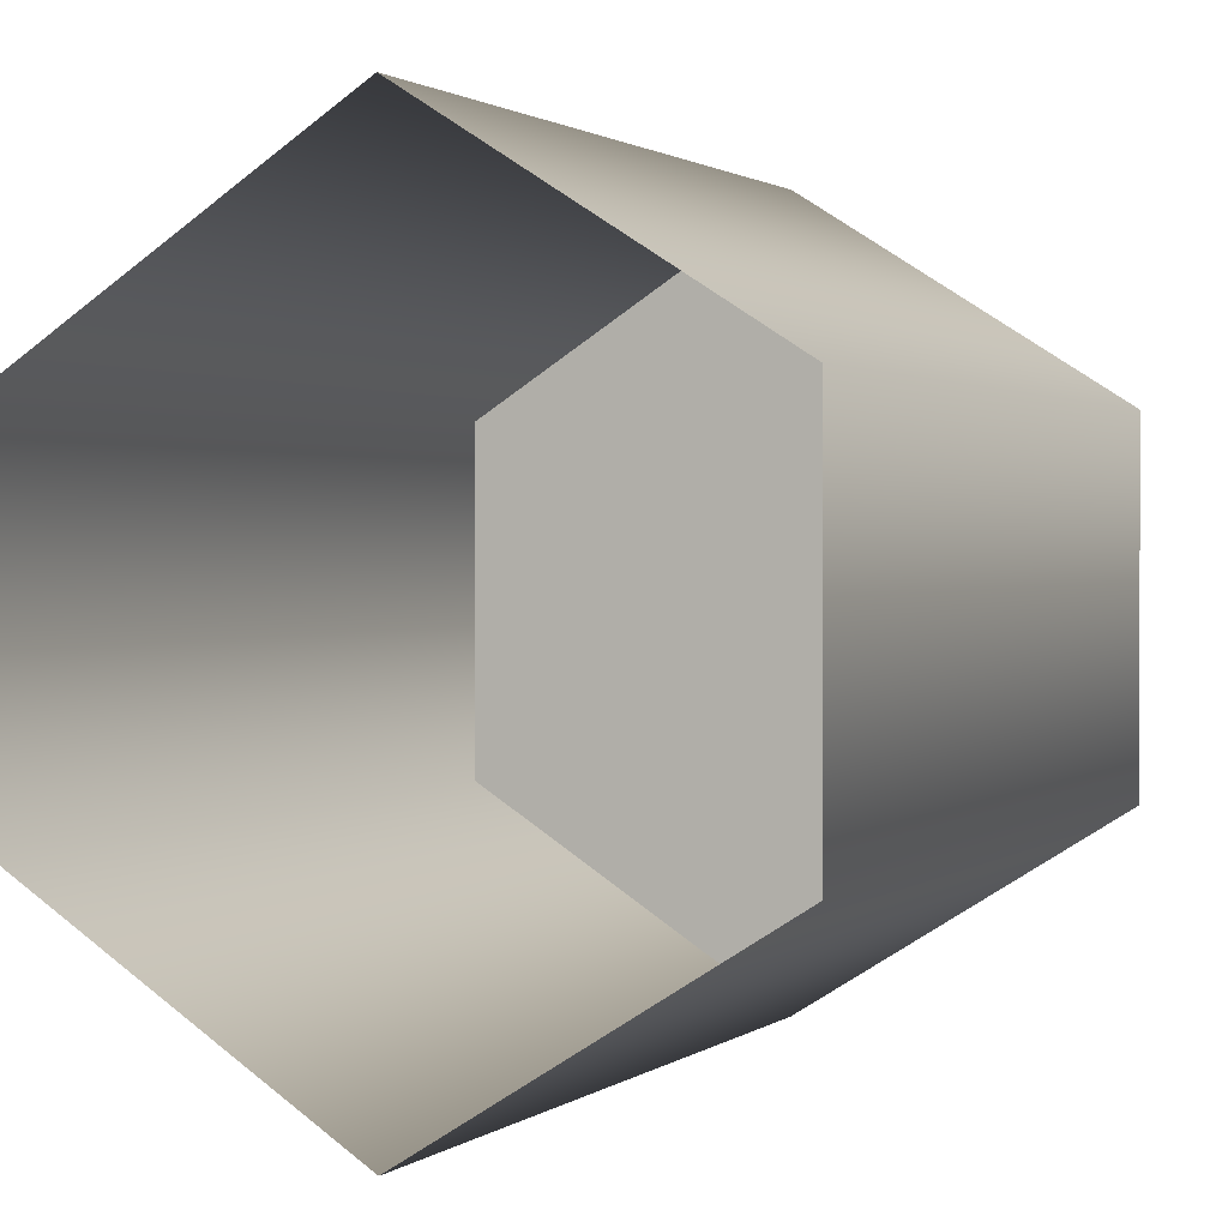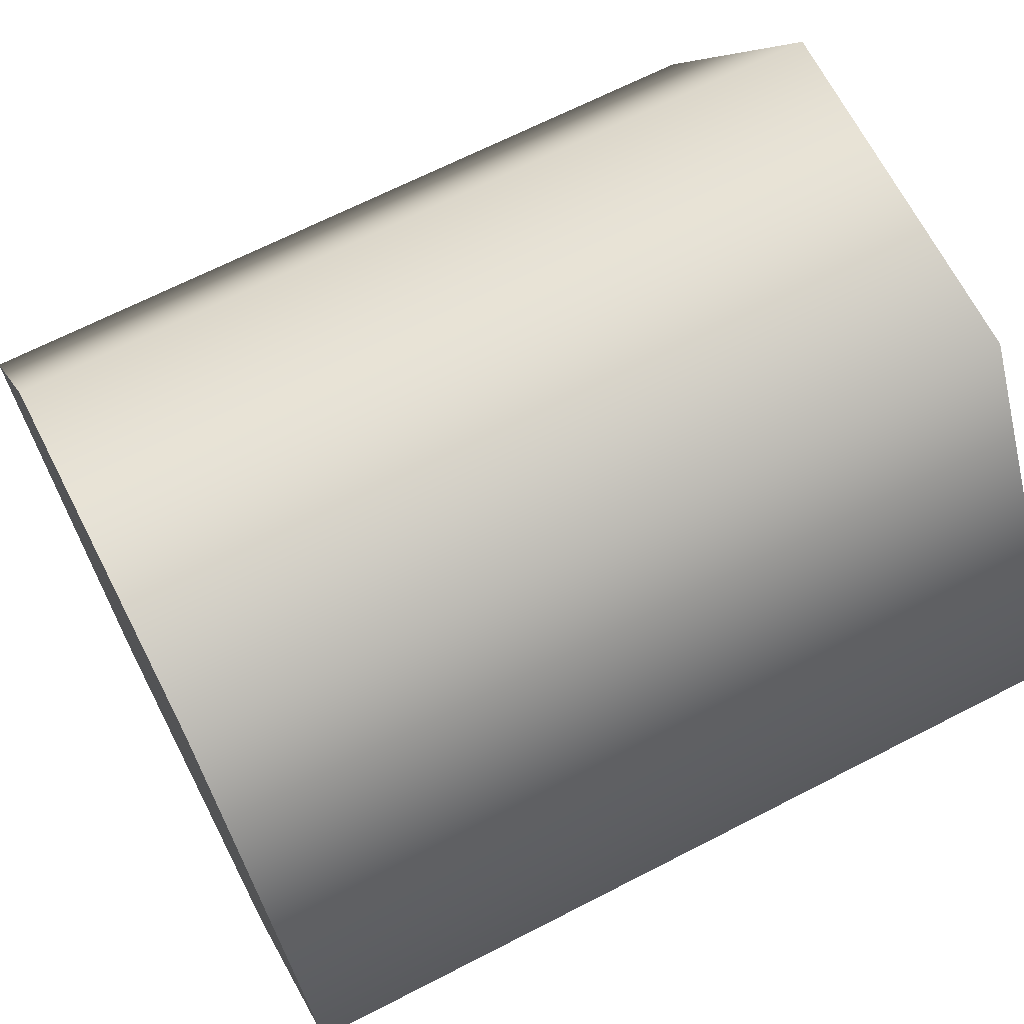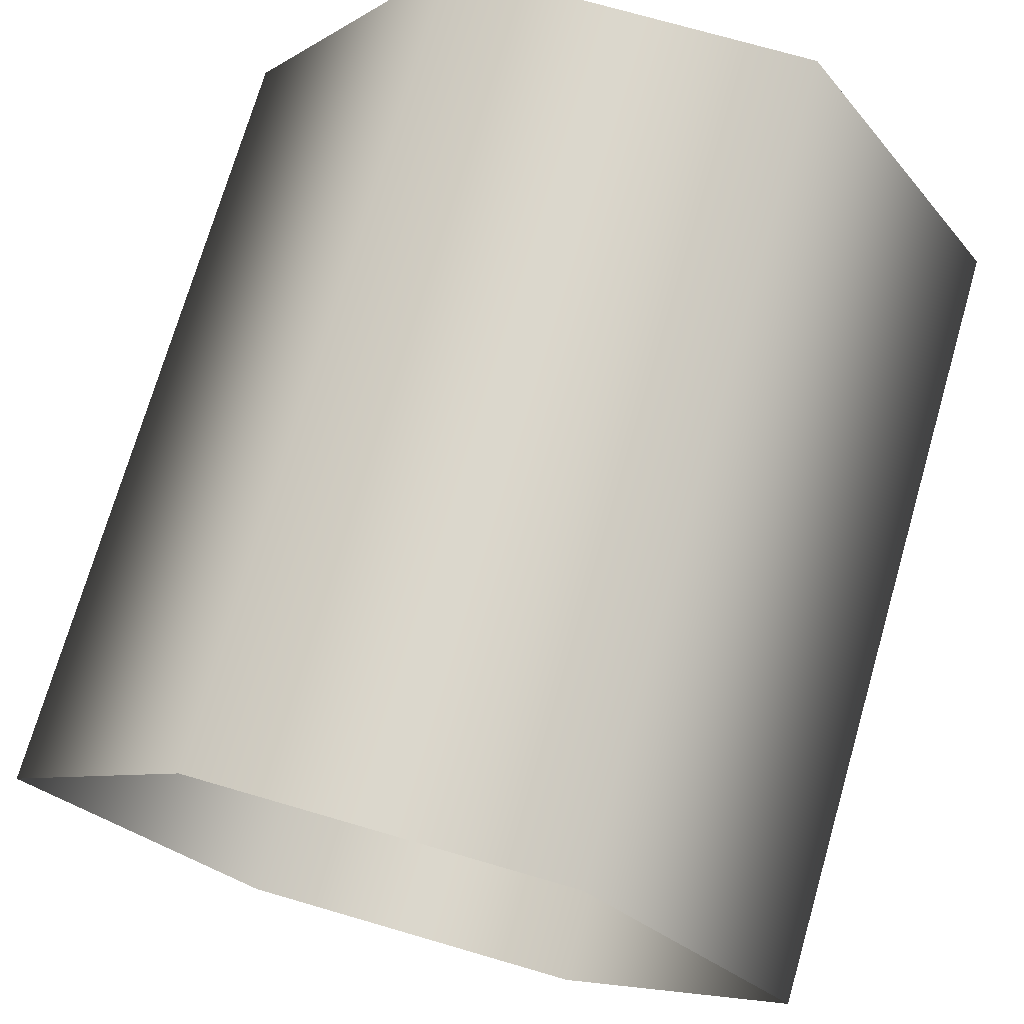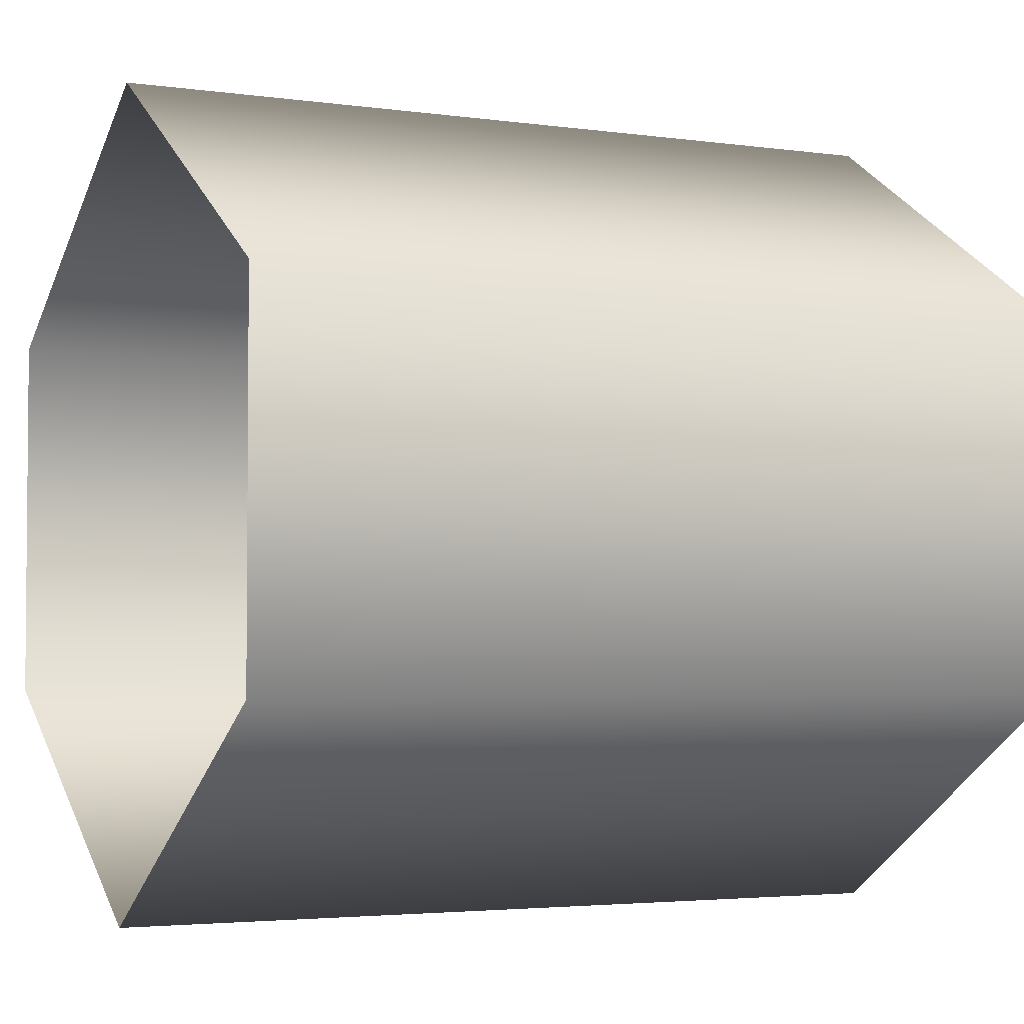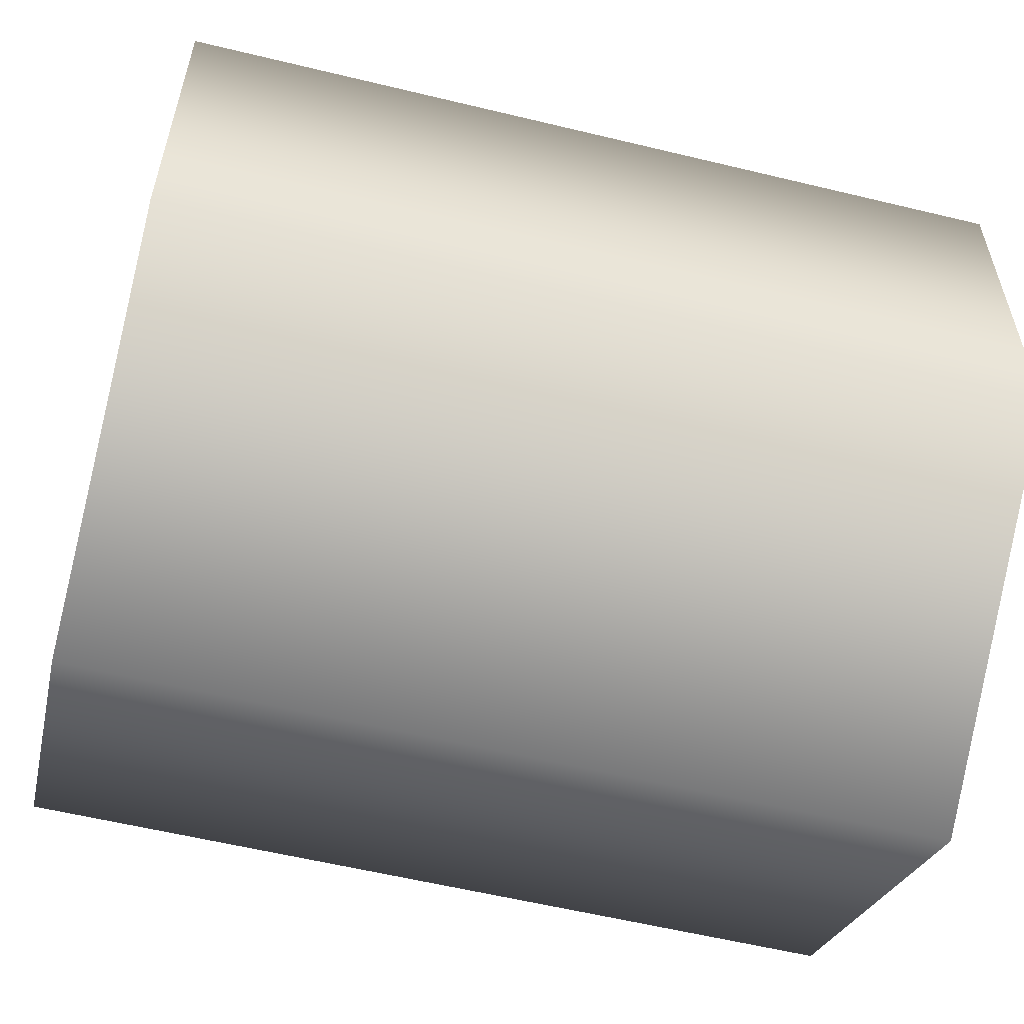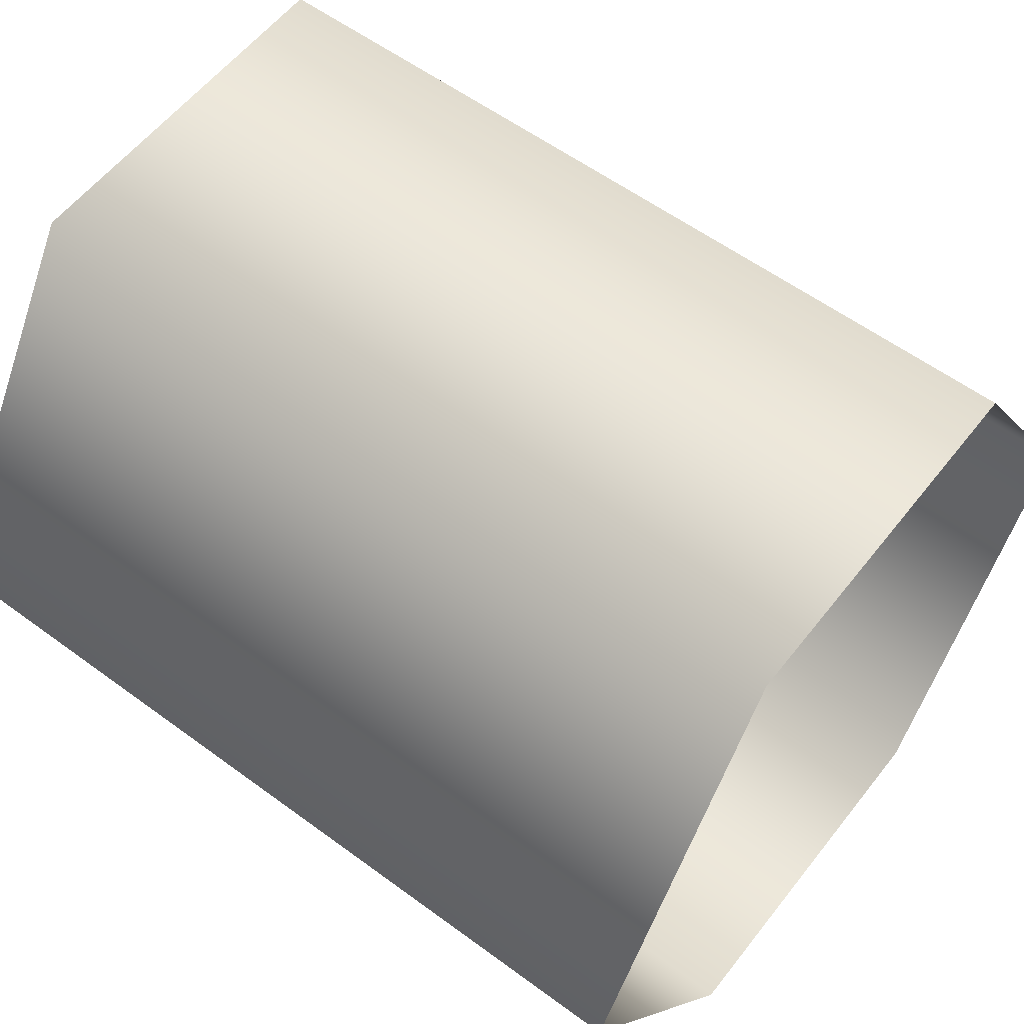
<metadata>
{"format":"obj","ext":"obj","renderer":"f3d","projection":"perspective","resolution":1024,"background":"white","views":[{"elev":1.4,"azim":114.8,"up":"+Z"},{"elev":67.7,"azim":-27.2,"up":"+Y"},{"elev":73.1,"azim":106.2,"up":"+Y"},{"elev":-3.3,"azim":154.2,"up":"+Z"},{"elev":-57.9,"azim":-14.1,"up":"+Z"},{"elev":57.4,"azim":37.5,"up":"+Y"}]}
</metadata>
<code>
v -1.203 1.159 0.9109
v -1.203 1.159 1.008
v -0.985 1.159 0.9109
v -0.985 1.159 1.008
v -0.985 1.067 1.067
v -1.203 1.067 1.067
v -0.985 0.9753 1.008
v -1.203 0.9753 1.008
v -1.203 0.9753 0.9109
v -0.985 0.9753 0.9109
v -0.985 1.067 0.8526
v -0.985 0.9753 0.9109
v -1.203 1.067 0.8526
v -1.203 0.9753 0.9109
v -1.203 1.067 0.8526
v -1.203 0.9753 0.9109
v -1.203 1.159 0.9109
v -1.203 0.9753 1.008
v -1.203 1.067 1.067
v -1.203 1.159 1.008
g group_57_105553124532736
f 1 2 3
f 3 2 4
f 5 4 6
f 6 4 2
f 7 5 8
f 8 5 6
f 8 9 7
f 7 9 10
f 11 12 13
f 13 12 14
f 3 11 1
f 1 11 13
f 15 16 17
f 16 18 17
f 18 19 17
f 19 20 17

</code>
